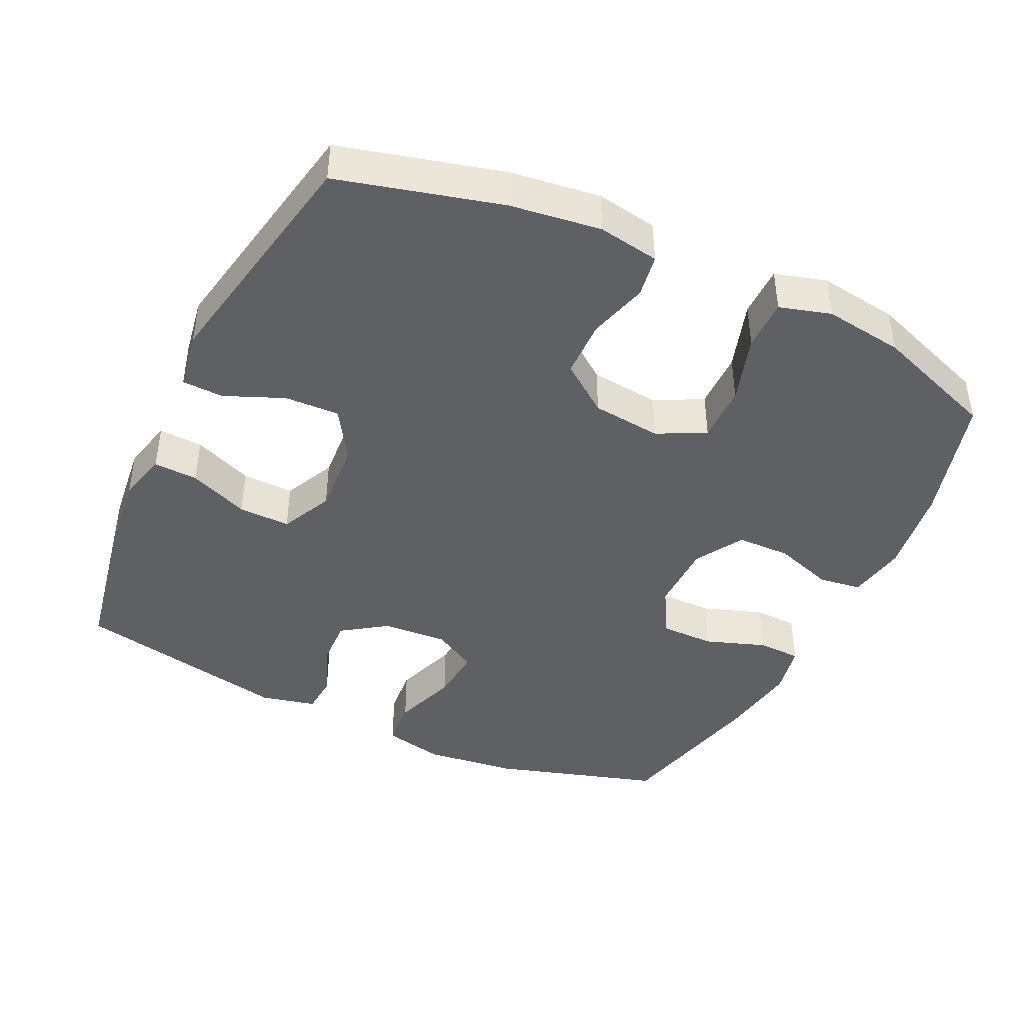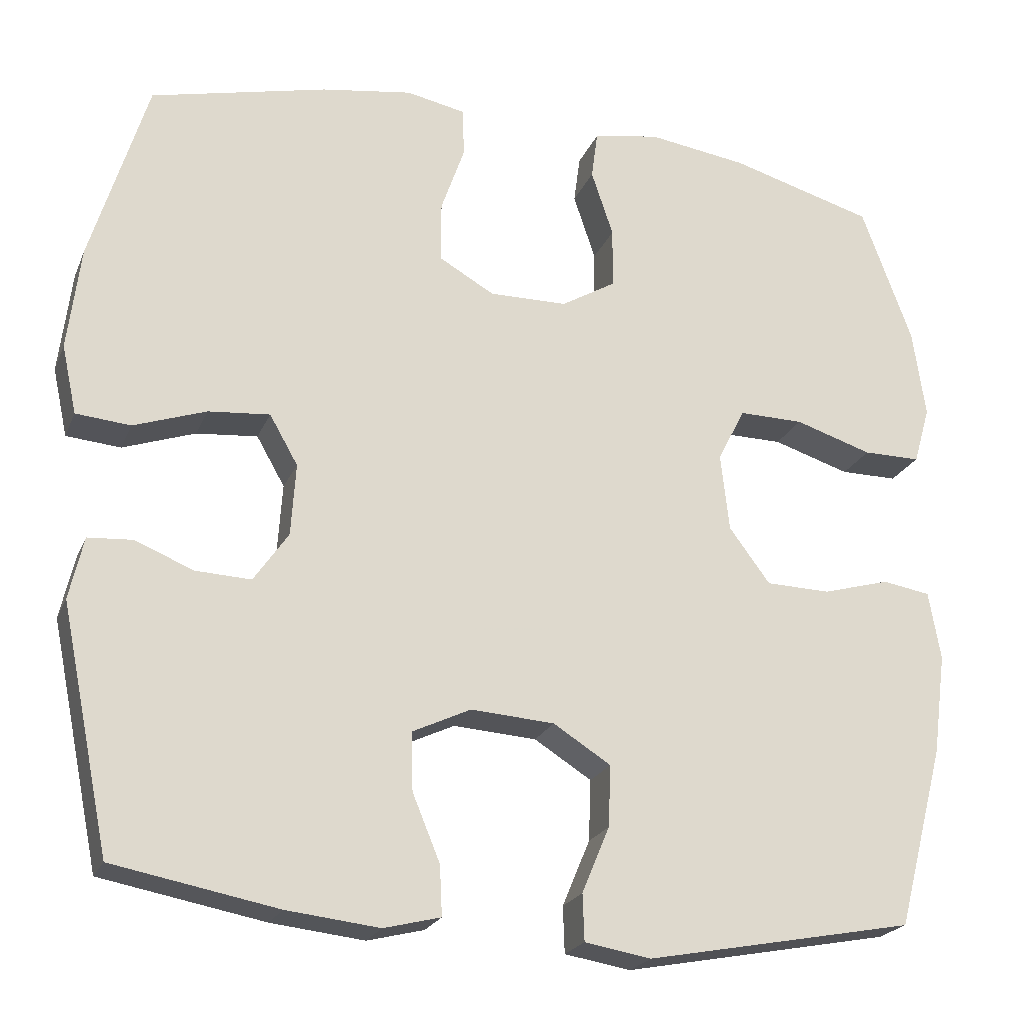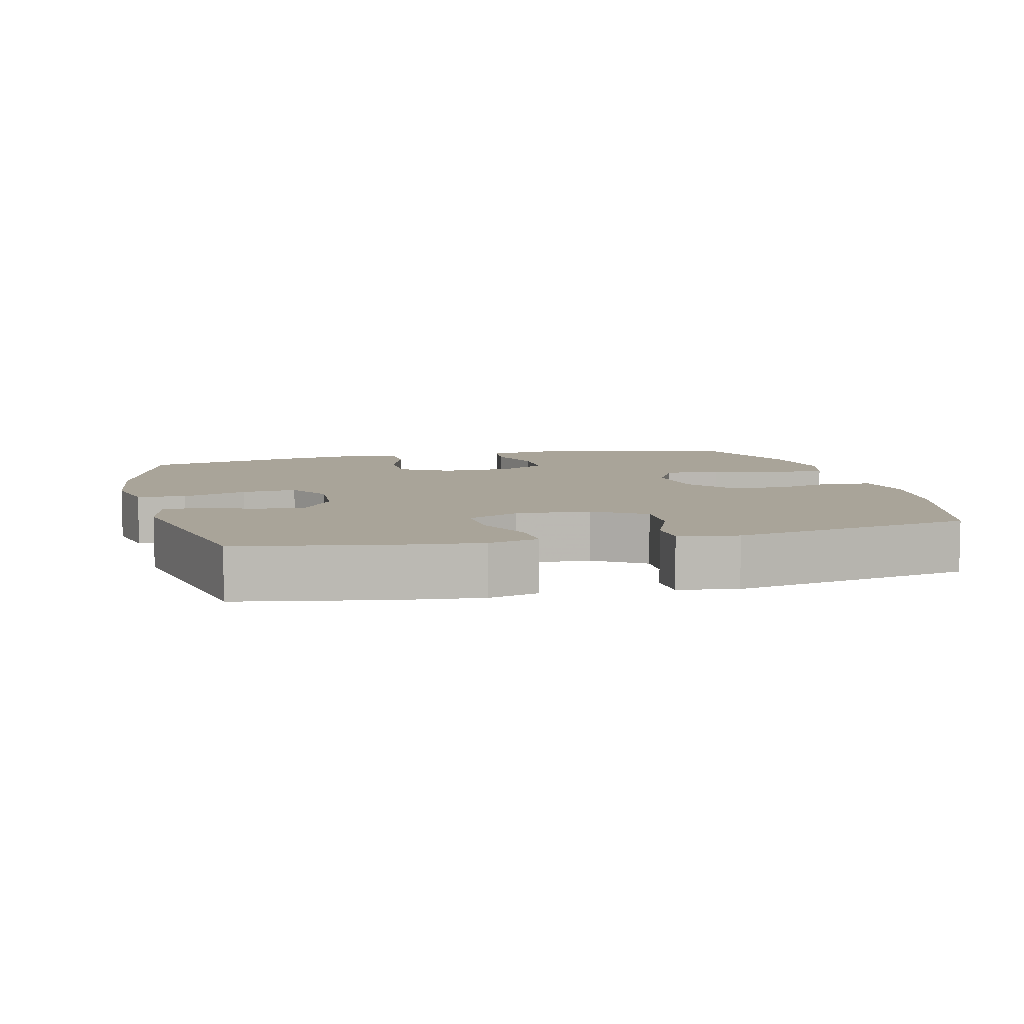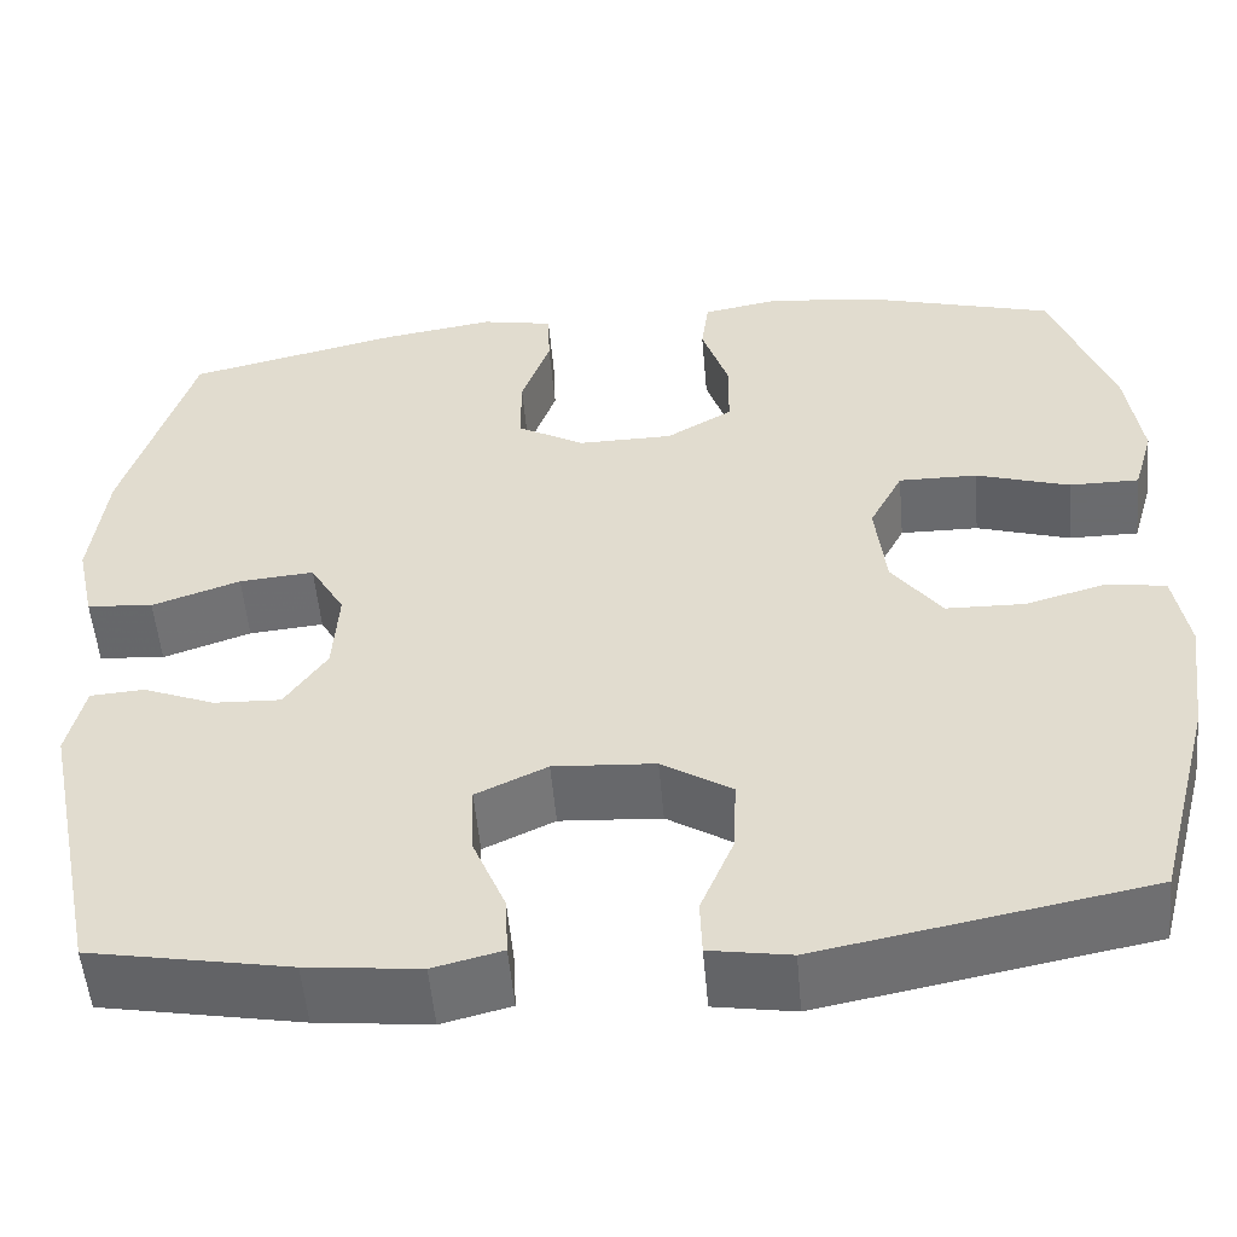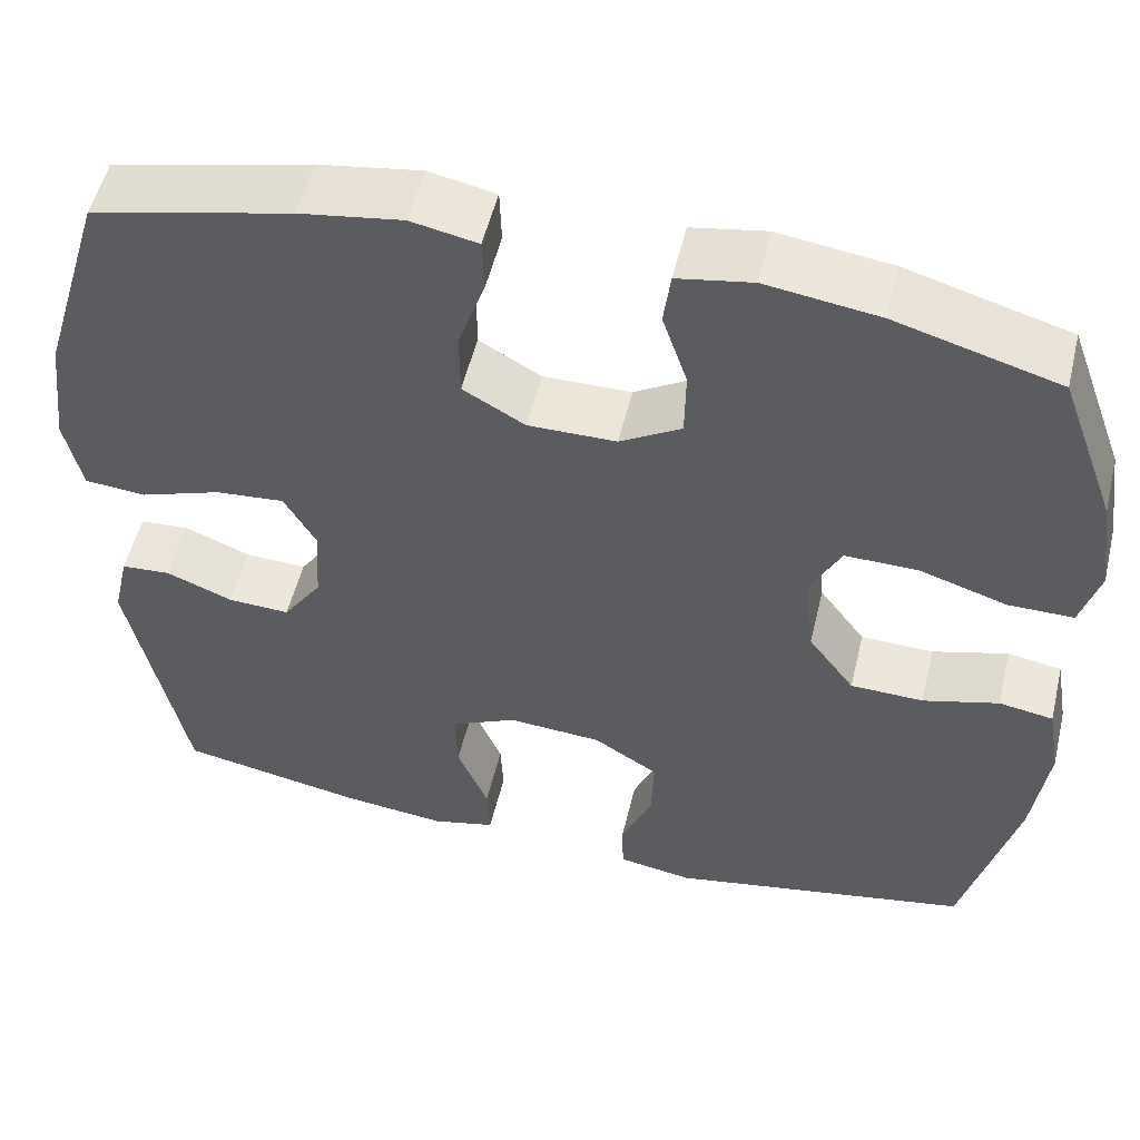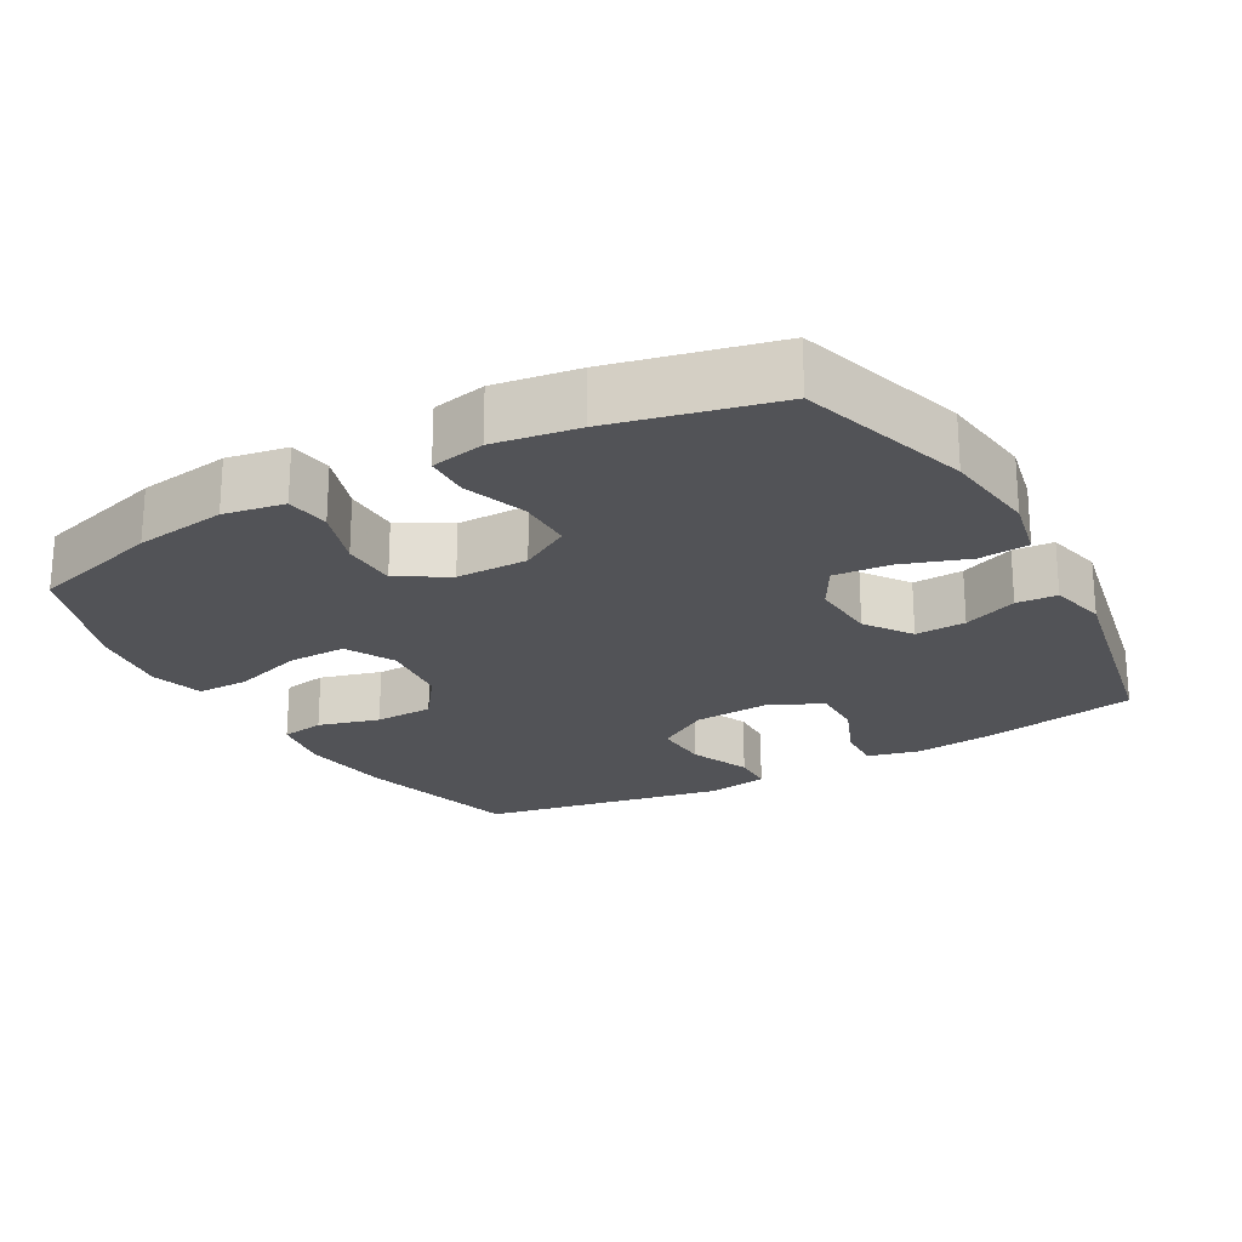
<metadata>
{"format":"obj","ext":"obj","renderer":"f3d","projection":"perspective","resolution":1024,"background":"white","views":[{"elev":-42.8,"azim":-115.4,"up":"+Y"},{"elev":-22.2,"azim":161.5,"up":"+Z"},{"elev":7.3,"azim":166.0,"up":"+Y"},{"elev":-53.3,"azim":-175.0,"up":"+Z"},{"elev":53.2,"azim":-166.5,"up":"+Z"},{"elev":-22.4,"azim":29.6,"up":"+Y"}]}
</metadata>
<code>
v 0.5 0.07 -0.5
v 0.292 0.07 -0.539
v 0.174 0.07 -0.552
v 0.102 0.07 -0.534
v 0.105 0.07 -0.471
v 0.14 0.07 -0.386
v 0.142 0.07 -0.312
v 0.068 0.07 -0.277
v -0.038 0.07 -0.284
v -0.111 0.07 -0.33
v -0.108 0.07 -0.408
v -0.073 0.07 -0.492
v -0.075 0.07 -0.551
v -0.159 0.07 -0.565
v -0.5 0.07 -0.5
v -0.56 0.07 -0.27
v -0.577 0.07 -0.141
v -0.562 0.07 -0.054
v -0.501 0.07 -0.044
v -0.416 0.07 -0.068
v -0.334 0.07 -0.066
v -0.282 0.07 0.004
v -0.271 0.07 0.103
v -0.306 0.07 0.171
v -0.388 0.07 0.17
v -0.486 0.07 0.139
v -0.559 0.07 0.139
v -0.58 0.07 0.212
v -0.564 0.07 0.325
v -0.5 0.07 0.5
v -0.317 0.07 0.552
v -0.19 0.07 0.57
v -0.106 0.07 0.555
v -0.098 0.07 0.494
v -0.126 0.07 0.41
v -0.125 0.07 0.333
v -0.056 0.07 0.292
v 0.043 0.07 0.291
v 0.113 0.07 0.331
v 0.113 0.07 0.408
v 0.083 0.07 0.494
v 0.085 0.07 0.556
v 0.16 0.07 0.571
v 0.276 0.07 0.553
v 0.5 0.07 0.5
v 0.572 0.07 0.263
v 0.588 0.07 0.131
v 0.569 0.07 0.044
v 0.5 0.07 0.038
v 0.408 0.07 0.07
v 0.33 0.07 0.077
v 0.294 0.07 0.014
v 0.3 0.07 -0.078
v 0.344 0.07 -0.142
v 0.414 0.07 -0.139
v 0.489 0.07 -0.109
v 0.545 0.07 -0.113
v 0.563 0.07 -0.192
v 0.5 0 -0.5
v 0.292 0 -0.539
v 0.174 0 -0.552
v 0.102 0 -0.534
v 0.105 0 -0.471
v 0.14 0 -0.386
v 0.142 0 -0.312
v 0.068 0 -0.277
v -0.038 0 -0.284
v -0.111 0 -0.33
v -0.108 0 -0.408
v -0.073 0 -0.492
v -0.075 0 -0.551
v -0.159 0 -0.565
v -0.5 0 -0.5
v -0.56 0 -0.27
v -0.577 0 -0.141
v -0.562 0 -0.054
v -0.501 0 -0.044
v -0.416 0 -0.068
v -0.334 0 -0.066
v -0.282 0 0.004
v -0.271 0 0.103
v -0.306 0 0.171
v -0.388 0 0.17
v -0.486 0 0.139
v -0.559 0 0.139
v -0.58 0 0.212
v -0.564 0 0.325
v -0.5 0 0.5
v -0.317 0 0.552
v -0.19 0 0.57
v -0.106 0 0.555
v -0.098 0 0.494
v -0.126 0 0.41
v -0.125 0 0.333
v -0.056 0 0.292
v 0.043 0 0.291
v 0.113 0 0.331
v 0.113 0 0.408
v 0.083 0 0.494
v 0.085 0 0.556
v 0.16 0 0.571
v 0.276 0 0.553
v 0.5 0 0.5
v 0.572 0 0.263
v 0.588 0 0.131
v 0.569 0 0.044
v 0.5 0 0.038
v 0.408 0 0.07
v 0.33 0 0.077
v 0.294 0 0.014
v 0.3 0 -0.078
v 0.344 0 -0.142
v 0.414 0 -0.139
v 0.489 0 -0.109
v 0.545 0 -0.113
v 0.563 0 -0.192
f 55 56 57 58
f 54 55 58 1
f 53 54 1 2
f 52 53 2 3
f 47 48 49 50
f 47 50 51
f 46 47 51
f 45 46 51
f 44 45 51 52
f 40 41 42 43
f 39 40 43 44
f 32 33 34 35
f 32 35 36
f 31 32 36
f 30 31 36
f 29 30 36 37
f 25 26 27 28
f 24 25 28 29
f 17 18 19 20
f 17 20 21
f 16 17 21
f 15 16 21
f 14 15 21 22
f 11 12 13 14
f 10 11 14 22
f 3 4 5 6
f 3 6 7
f 39 44 52 3
f 24 29 37
f 23 24 37 38
f 9 10 22 23
f 8 9 23 38
f 7 8 38 39
f 3 7 39
f 116 115 114 113
f 59 116 113 112
f 60 59 112 111
f 61 60 111 110
f 108 107 106 105
f 109 108 105
f 109 105 104
f 109 104 103
f 110 109 103 102
f 101 100 99 98
f 102 101 98 97
f 93 92 91 90
f 94 93 90
f 94 90 89
f 94 89 88
f 95 94 88 87
f 86 85 84 83
f 87 86 83 82
f 78 77 76 75
f 79 78 75
f 79 75 74
f 79 74 73
f 80 79 73 72
f 72 71 70 69
f 80 72 69 68
f 64 63 62 61
f 65 64 61
f 61 110 102 97
f 95 87 82
f 96 95 82 81
f 81 80 68 67
f 96 81 67 66
f 97 96 66 65
f 97 65 61
f 1 59 60 2
f 2 60 61 3
f 3 61 62 4
f 4 62 63 5
f 5 63 64 6
f 6 64 65 7
f 7 65 66 8
f 8 66 67 9
f 9 67 68 10
f 10 68 69 11
f 11 69 70 12
f 12 70 71 13
f 13 71 72 14
f 14 72 73 15
f 15 73 74 16
f 16 74 75 17
f 17 75 76 18
f 18 76 77 19
f 19 77 78 20
f 20 78 79 21
f 21 79 80 22
f 22 80 81 23
f 23 81 82 24
f 24 82 83 25
f 25 83 84 26
f 26 84 85 27
f 27 85 86 28
f 28 86 87 29
f 29 87 88 30
f 30 88 89 31
f 31 89 90 32
f 32 90 91 33
f 33 91 92 34
f 34 92 93 35
f 35 93 94 36
f 36 94 95 37
f 37 95 96 38
f 38 96 97 39
f 39 97 98 40
f 40 98 99 41
f 41 99 100 42
f 42 100 101 43
f 43 101 102 44
f 44 102 103 45
f 45 103 104 46
f 46 104 105 47
f 47 105 106 48
f 48 106 107 49
f 49 107 108 50
f 50 108 109 51
f 51 109 110 52
f 52 110 111 53
f 53 111 112 54
f 54 112 113 55
f 55 113 114 56
f 56 114 115 57
f 57 115 116 58
f 58 116 59 1

</code>
